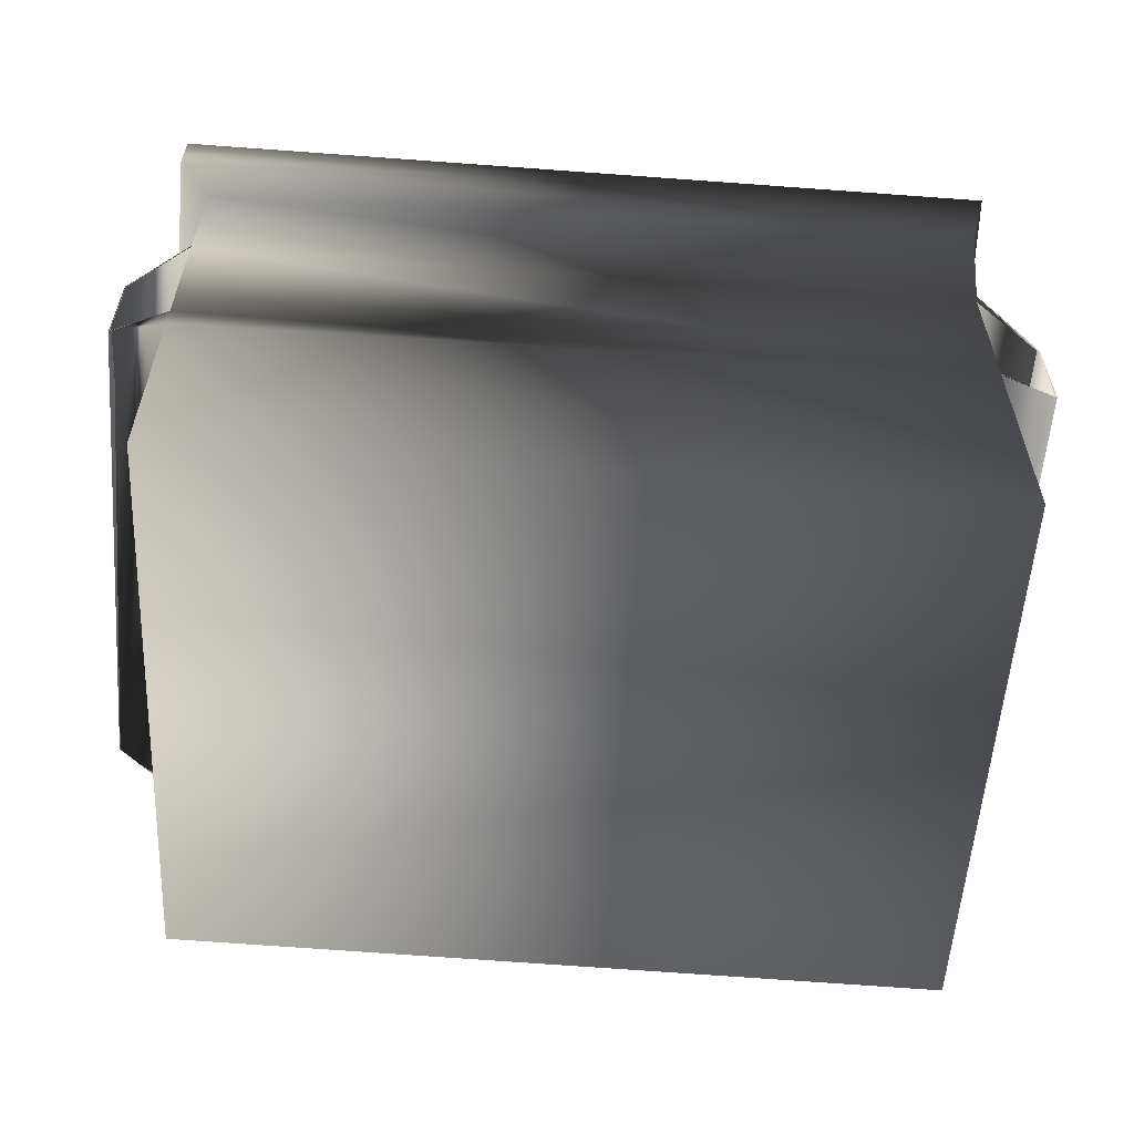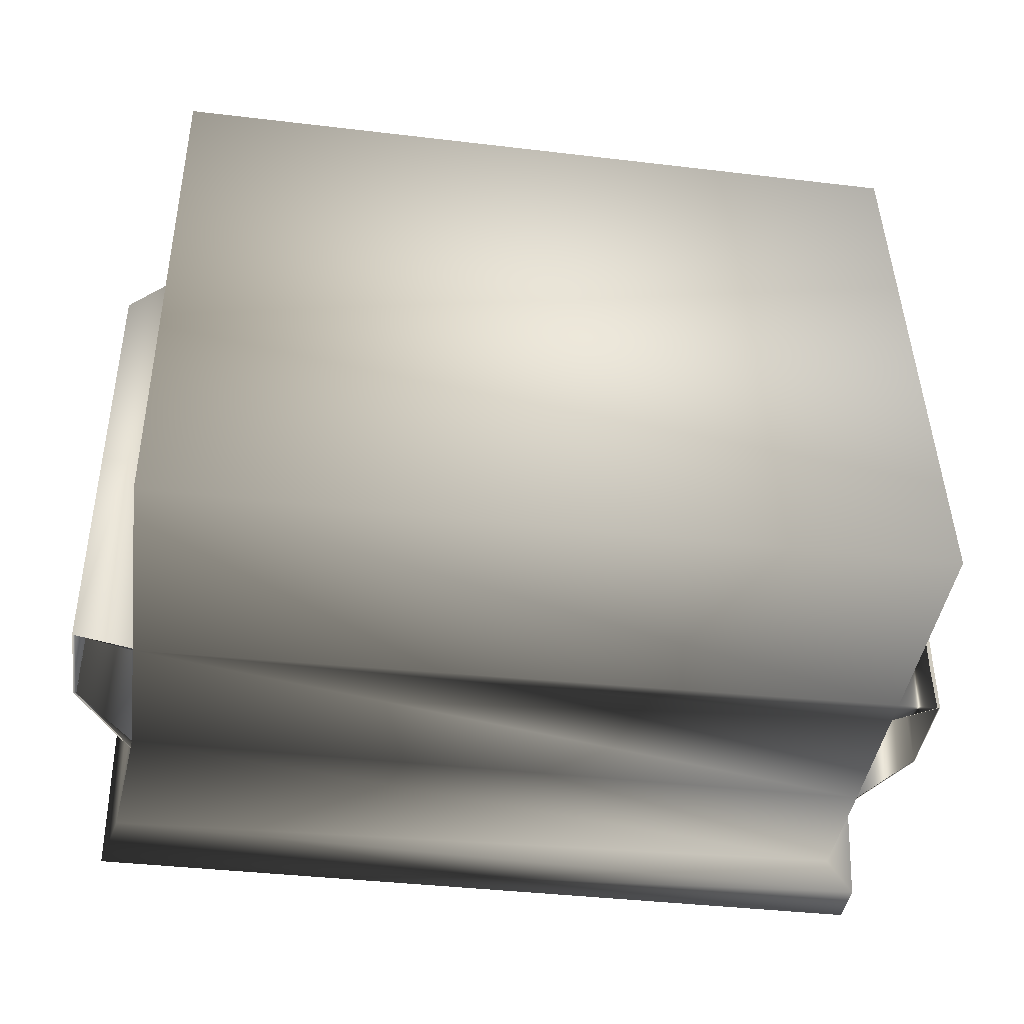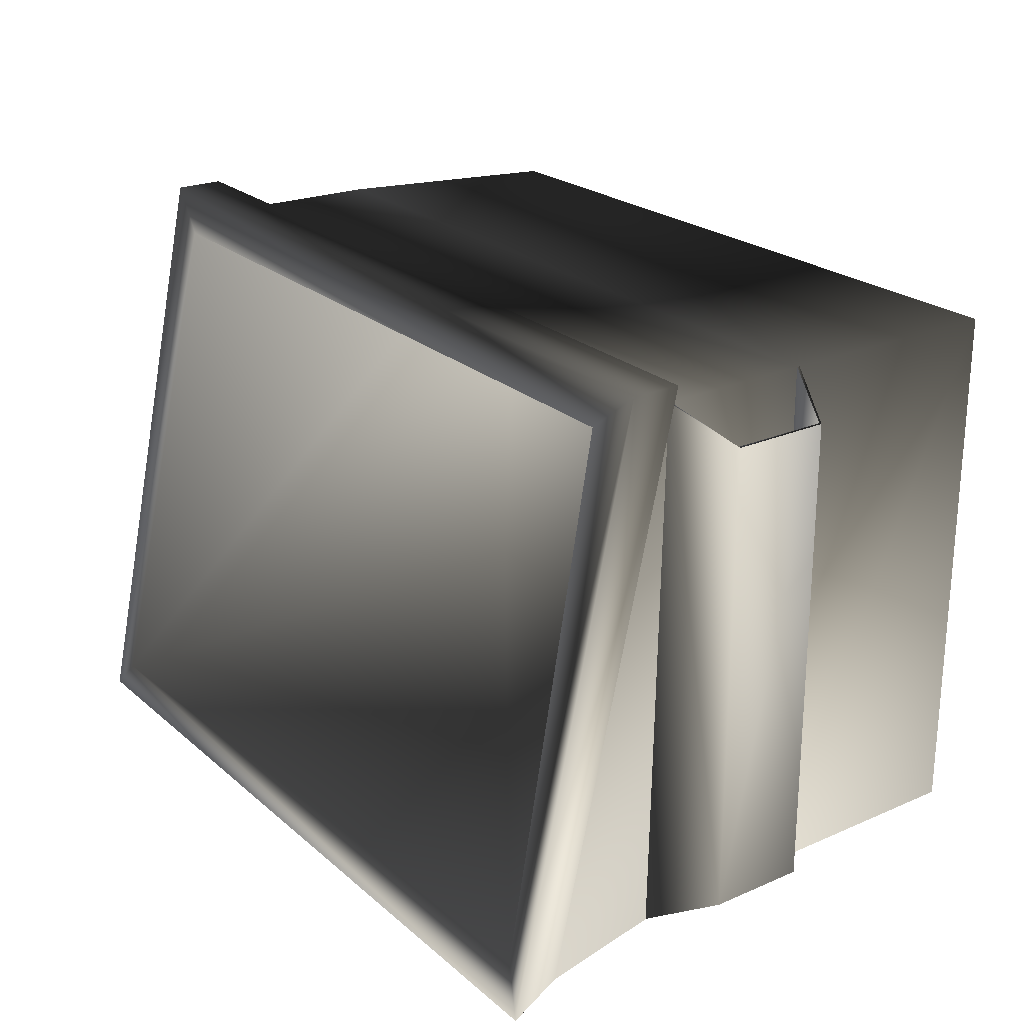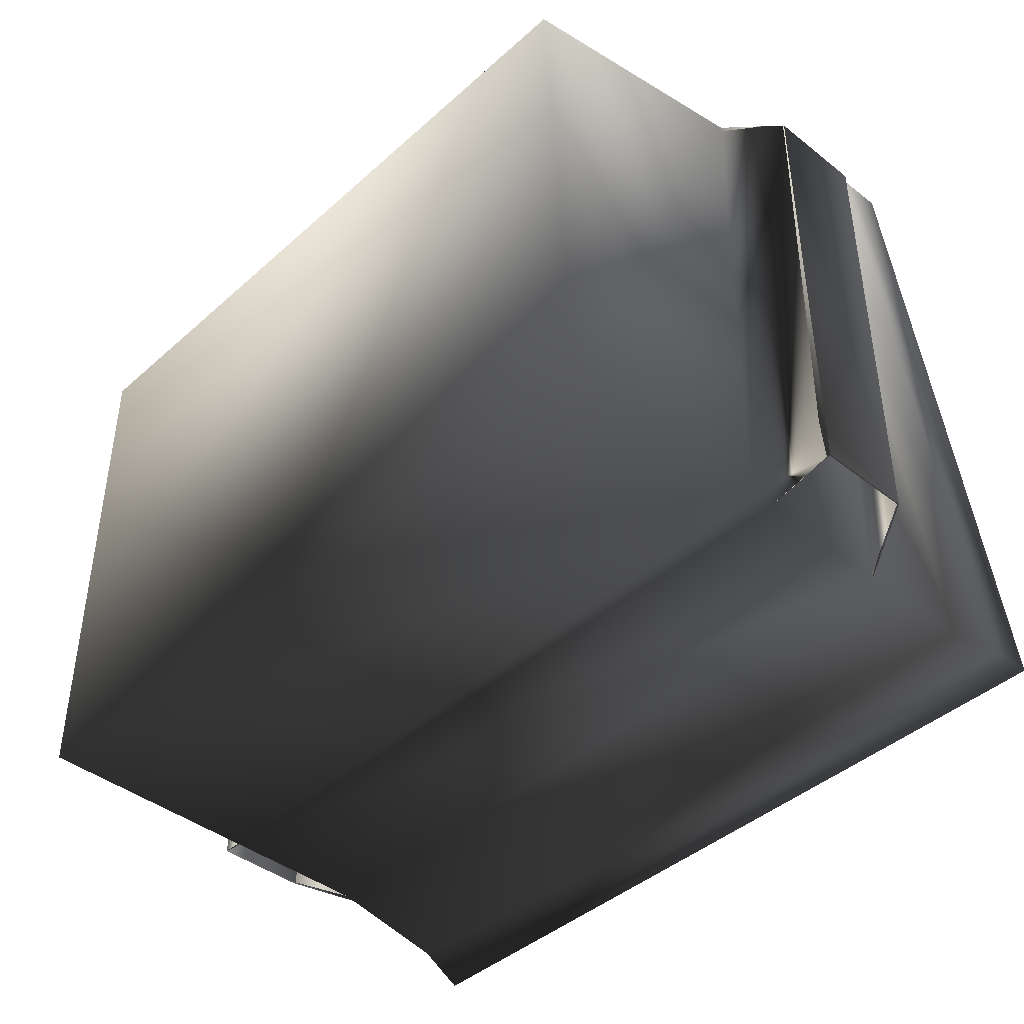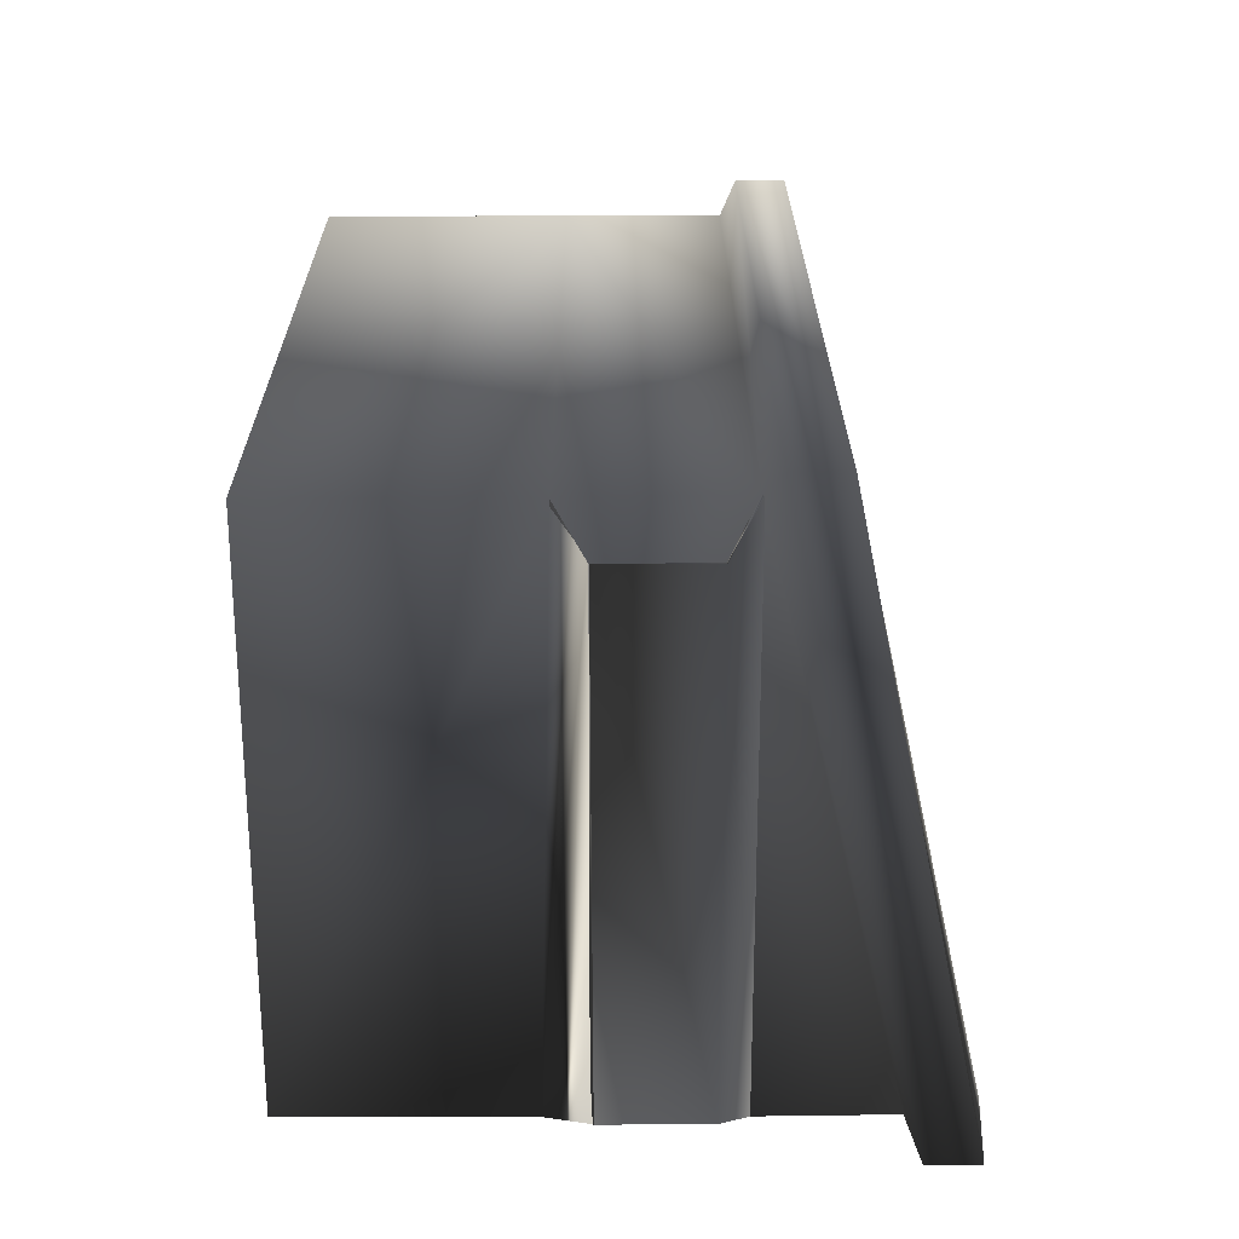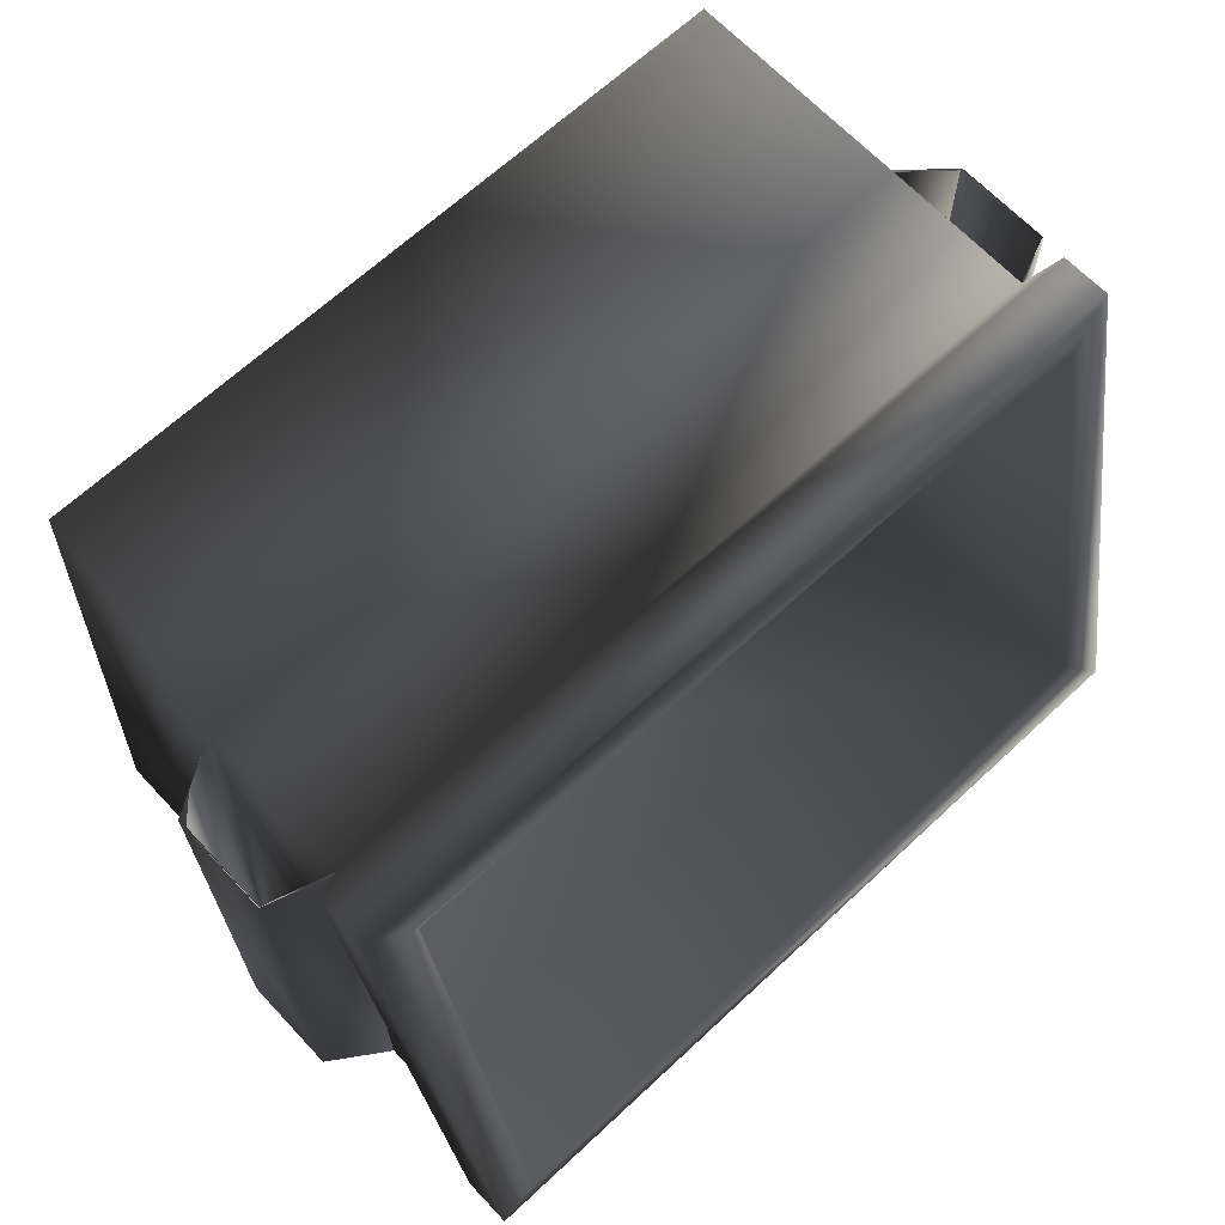
<metadata>
{"format":"obj","ext":"obj","renderer":"f3d","projection":"perspective","resolution":1024,"background":"white","views":[{"elev":-58.1,"azim":175.6,"up":"+Y"},{"elev":-41.6,"azim":-7.8,"up":"+Z"},{"elev":24.0,"azim":-125.9,"up":"+Z"},{"elev":-42.2,"azim":46.8,"up":"+Z"},{"elev":24.0,"azim":89.7,"up":"+Z"},{"elev":66.0,"azim":136.9,"up":"+Z"}]}
</metadata>
<code>
v -1.786 2.682 -1.336
v 1.778 2.65 -1.271
v 1.912 2.715 -1.403
v -1.72 2.068 1.205
v -1.786 2.682 -1.336
v -1.853 2.142 1.333
v 1.734 2.935 -1.231
v -1.853 2.94 -1.4
v 1.912 2.94 -1.4
v -1.692 2.857 -1.219
v 1.912 2.715 -1.403
v -1.786 2.682 -1.336
v 1.703 2.408 1.149
v 1.912 2.94 -1.4
v 1.912 2.368 1.336
v 1.734 2.935 -1.231
v 1.912 2.715 -1.403
v 1.912 2.142 1.333
v -1.643 2.408 1.148
v 1.912 2.368 1.336
v -1.853 2.368 1.336
v 1.703 2.408 1.149
v -1.853 2.142 1.333
v 1.912 2.142 1.333
v 1.78 2.068 1.205
v 1.912 2.715 -1.403
v 1.778 2.65 -1.271
v 1.912 2.142 1.333
v 1.78 2.068 1.205
v 1.781 1.422 -1.276
v 1.778 1.358 1.193
v 1.781 2.067 -1.275
v 2.05 1.941 1.07
v 1.781 2.067 -1.275
v 1.78 2.068 1.205
v 2.05 1.941 -1.118
v 2.05 1.941 1.07
v 1.78 2.08 1.205
v 2.05 1.49 1.07
v 2.049 1.501 -1.122
v 2.05 1.941 -1.118
v 2.05 1.941 1.07
v 1.78 1.305 -1.275
v 1.778 1.358 1.193
v -1.72 1.37 -1.275
v 1.781 2.067 -1.275
v -1.72 2.067 -1.275
v 1.781 1.422 -1.276
v 1.78 1.305 -1.275
v 2.049 1.501 -1.122
v -1.722 0.2867 -1.272
v 1.782 0.2867 -1.272
v -1.72 1.37 -1.275
v -1.72 2.067 -1.275
v 1.778 2.65 -1.271
v -1.786 2.682 -1.336
v 1.781 2.067 -1.275
v -1.72 2.067 -1.275
v -1.786 2.682 -1.336
v -1.725 2.114 -1.28
v 1.78 2.068 1.205
v -1.853 2.142 1.333
v 1.912 2.142 1.333
v -1.72 2.068 1.205
v -1.72 1.372 1.207
v 1.663 0.2648 1.148
v -1.722 0.2867 1.204
v 1.778 1.358 1.193
v 1.778 1.358 1.193
v 2.049 1.501 -1.122
v 2.05 1.49 1.07
v 1.781 1.422 -1.276
v 2.055 1.499 -1.118
v 1.778 1.358 1.193
v 2.054 1.492 1.07
v 1.78 2.068 1.205
v -1.72 1.372 1.207
v -1.72 2.068 1.205
v 1.778 1.358 1.193
v 1.78 2.068 1.205
v 1.778 2.65 -1.271
v 1.781 2.067 -1.275
v -1.722 0.2867 -1.272
v 1.663 0.2648 1.148
v 1.782 0.2867 -1.272
v -1.722 0.2867 1.204
v -1.853 2.94 -1.4
v -1.853 2.142 1.333
v -1.786 2.682 -1.336
v -1.853 2.368 1.336
v -1.692 2.857 -1.219
v -1.643 2.408 1.148
v -1.853 2.368 1.336
v -1.853 2.94 -1.4
v -1.72 1.37 -1.275
v -1.722 0.2867 1.204
v -1.722 0.2867 -1.272
v -1.72 1.372 1.207
v -1.72 2.068 1.205
v -1.72 1.37 -1.275
v -1.72 2.067 -1.275
v -1.72 1.372 1.207
v -1.72 2.068 1.205
v -1.725 2.114 -1.28
v -1.999 1.941 -1.118
v -1.999 1.941 1.07
v -1.72 2.068 1.205
v -1.725 2.114 -1.28
v -1.786 2.682 -1.336
v -1.72 2.067 -1.275
v -1.72 2.067 -1.275
v -1.999 1.941 1.07
v -1.999 1.941 -1.118
v -1.72 2.068 1.205
v -1.999 1.496 1.07
v -1.999 1.495 -1.118
v -1.72 1.37 -1.275
v -1.72 1.372 1.207
v -1.72 1.372 1.207
v -1.72 1.37 -1.275
v -1.999 1.495 -1.118
v -1.999 1.496 1.07
v 1.778 1.358 1.193
v 1.782 0.2867 -1.272
v 1.663 0.2648 1.148
v 1.78 1.305 -1.275
v 1.734 2.935 -1.231
v 1.703 2.408 1.149
v 1.58 0.4206 1.088
v 1.693 0.4414 -1.211
v -1.643 2.408 1.148
v -1.636 0.4414 1.141
v 1.58 0.4206 1.088
v 1.703 2.408 1.149
v -1.692 2.857 -1.219
v 1.734 2.935 -1.231
v 1.693 0.4414 -1.211
v -1.636 0.4414 -1.211
v -1.692 2.857 -1.219
v -1.636 0.4414 -1.211
v -1.636 0.4414 1.141
v -1.643 2.408 1.148
v -1.636 0.4414 -1.211
v 1.693 0.4414 -1.211
v 1.58 0.4206 1.088
v -1.636 0.4414 1.141
v -2.012 1.941 -1.118
v -2.011 1.495 -1.118
v -2.011 1.496 1.07
v -2.012 1.941 1.07
v -1.72 2.078 1.205
v -1.725 2.124 -1.28
v -2.012 1.941 -1.118
v -2.012 1.941 1.07
v -1.72 2.068 1.205
v -1.72 2.078 1.205
v -2.012 1.941 1.07
v -1.999 1.941 1.07
v -1.999 1.496 1.07
v -2.011 1.496 1.07
v -2.012 1.941 1.07
v -1.999 1.941 1.07
v -1.725 2.114 -1.28
v -1.725 2.124 -1.28
v -2.012 1.941 -1.118
v -1.999 1.495 -1.118
v -1.999 1.941 -1.118
v -2.011 1.495 -1.118
v -1.72 1.356 -1.275
v -2.011 1.495 -1.118
v -1.72 1.37 -1.275
v -1.72 2.067 -1.275
v -1.725 2.114 -1.28
v -1.999 1.941 -1.118
v -2.011 1.495 -1.118
v -2.011 1.496 1.07
v -1.72 1.358 1.207
v -1.72 1.356 -1.275
v -1.72 1.358 1.207
v -2.011 1.496 1.07
v -1.999 1.496 1.07
v -1.72 1.358 1.207
v -1.999 1.496 1.07
v -1.72 1.372 1.207
v 2.054 1.947 1.07
v 1.78 2.08 1.205
v 1.781 2.08 -1.275
v 2.054 1.947 -1.118
v 2.05 1.941 1.07
v 1.78 2.08 1.205
v 2.054 1.947 1.07
v 2.054 1.492 1.07
v 2.054 1.947 -1.118
v 2.055 1.499 -1.118
v 2.054 1.947 1.07
v 2.05 1.49 1.07
v 2.054 1.492 1.07
v 2.054 1.947 1.07
v 2.05 1.941 1.07
v 2.05 1.941 -1.118
v 1.781 2.067 -1.275
v 1.781 2.08 -1.275
v 2.054 1.947 -1.118
v 1.778 1.358 1.193
v 1.778 1.358 1.193
v 2.05 1.49 1.07
v 1.778 1.358 1.193
v 2.05 1.49 1.07
v 2.054 1.492 1.07
v 2.049 1.501 -1.122
v 2.05 1.941 -1.118
v 2.054 1.947 -1.118
v 2.055 1.499 -1.118
v 1.781 1.422 -1.276
v 2.049 1.501 -1.122
v 2.055 1.499 -1.118
g Trash_t1(Clone)_36067_751
f 1 3 2
f 4 6 5
f 7 9 8
f 8 10 7
f 8 9 11
f 11 12 8
f 13 15 14
f 14 16 13
f 17 14 15
f 15 18 17
f 19 21 20
f 20 22 19
f 20 21 23
f 23 24 20
f 25 27 26
f 26 28 25
f 29 31 30
f 30 32 29
f 33 35 34
f 34 36 33
f 37 38 35
f 39 41 40
f 41 39 42
f 43 40 39
f 39 44 43
f 45 47 46
f 46 48 45
f 45 48 49
f 50 49 48
f 49 52 51
f 51 53 49
f 54 56 55
f 55 57 54
f 58 60 59
f 61 63 62
f 62 64 61
f 65 67 66
f 66 68 65
f 69 71 70
f 70 72 69
f 73 72 74
f 74 75 73
f 76 78 77
f 77 79 76
f 80 82 81
f 83 85 84
f 84 86 83
f 87 89 88
f 88 90 87
f 90 92 91
f 91 94 93
f 95 97 96
f 96 98 95
f 99 101 100
f 100 102 99
f 103 105 104
f 103 106 105
f 107 109 108
f 110 107 108
f 111 113 112
f 112 114 111
f 115 113 112
f 113 115 116
f 115 117 116
f 117 115 118
f 119 121 120
f 121 119 122
f 123 125 124
f 124 126 123
f 127 129 128
f 127 130 129
f 131 133 132
f 131 134 133
f 135 137 136
f 135 138 137
f 139 141 140
f 139 142 141
f 143 145 144
f 143 146 145
f 147 149 148
f 149 147 150
f 151 153 152
f 151 154 153
f 155 157 156
f 155 158 157
f 159 161 160
f 159 162 161
f 163 165 164
f 166 165 167
f 166 168 165
f 169 166 170
f 169 171 166
f 172 174 173
f 175 177 176
f 177 175 178
f 179 181 180
f 182 184 183
f 185 187 186
f 187 185 188
f 189 191 190
f 192 194 193
f 193 195 192
f 196 198 197
f 196 199 198
f 200 202 201
f 200 203 202
f 204 206 205
f 207 209 208
f 210 212 211
f 210 213 212
f 214 216 215

</code>
